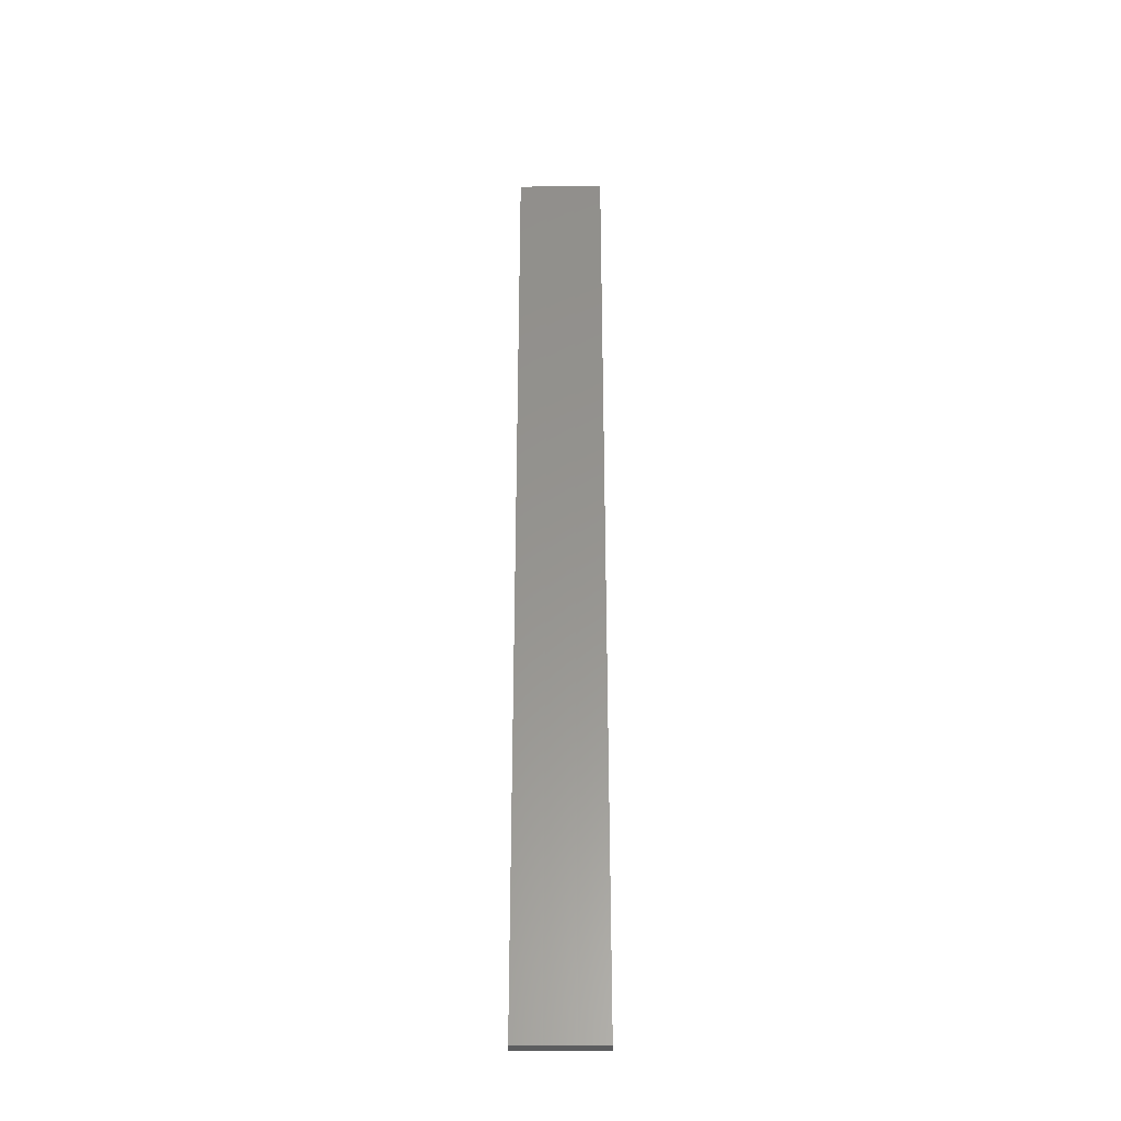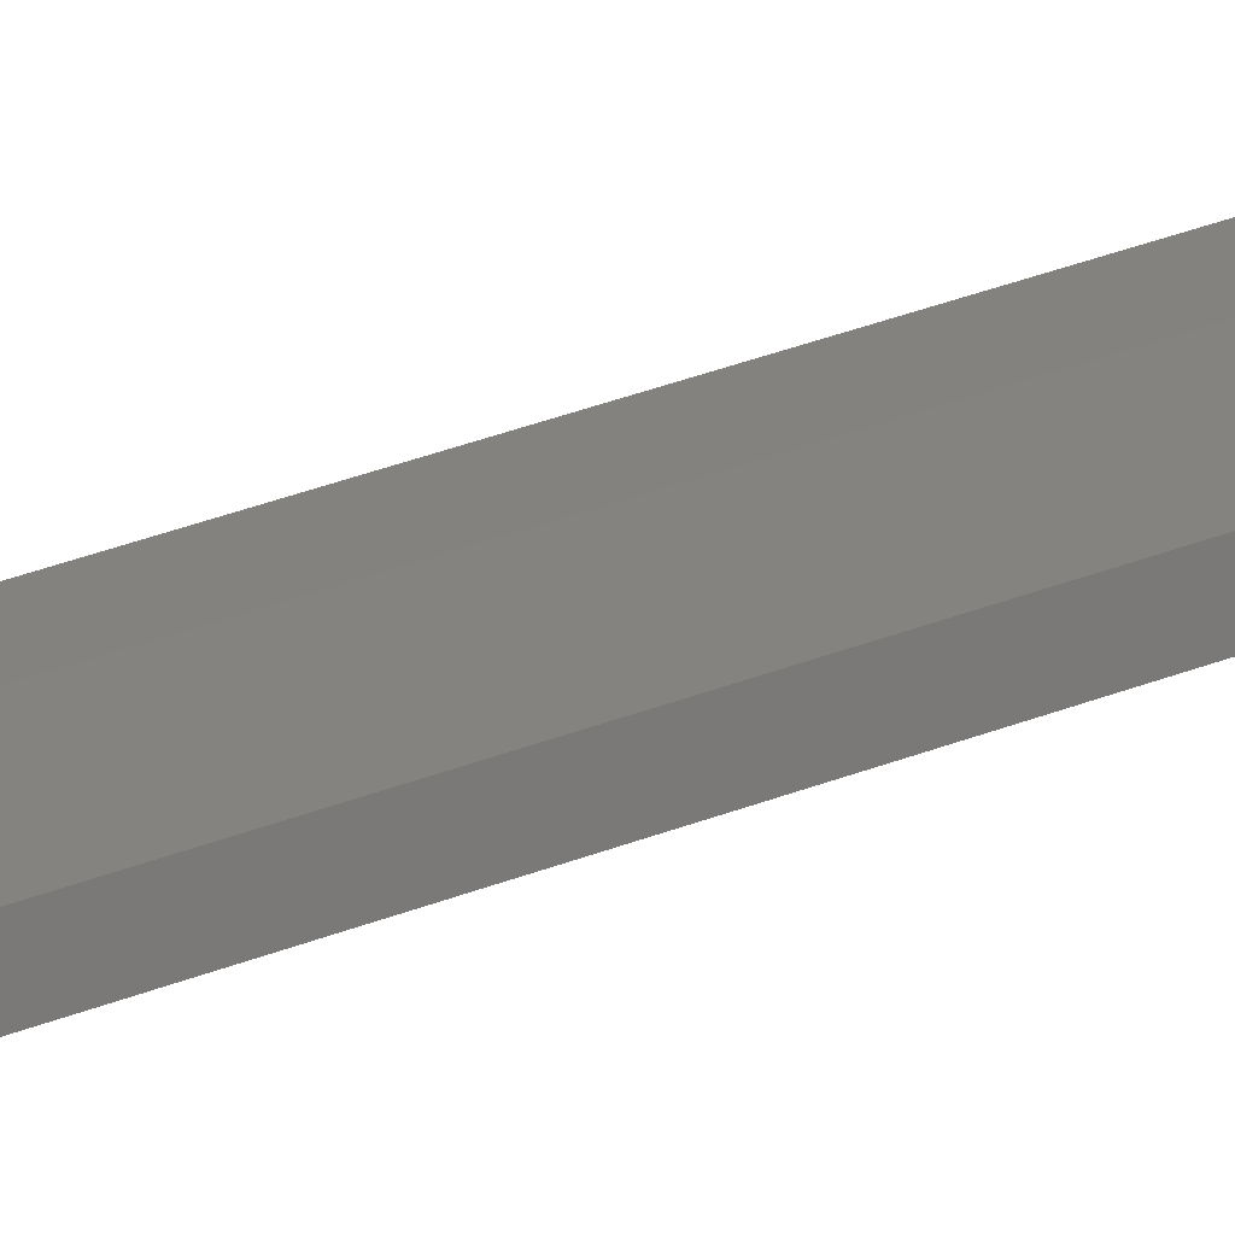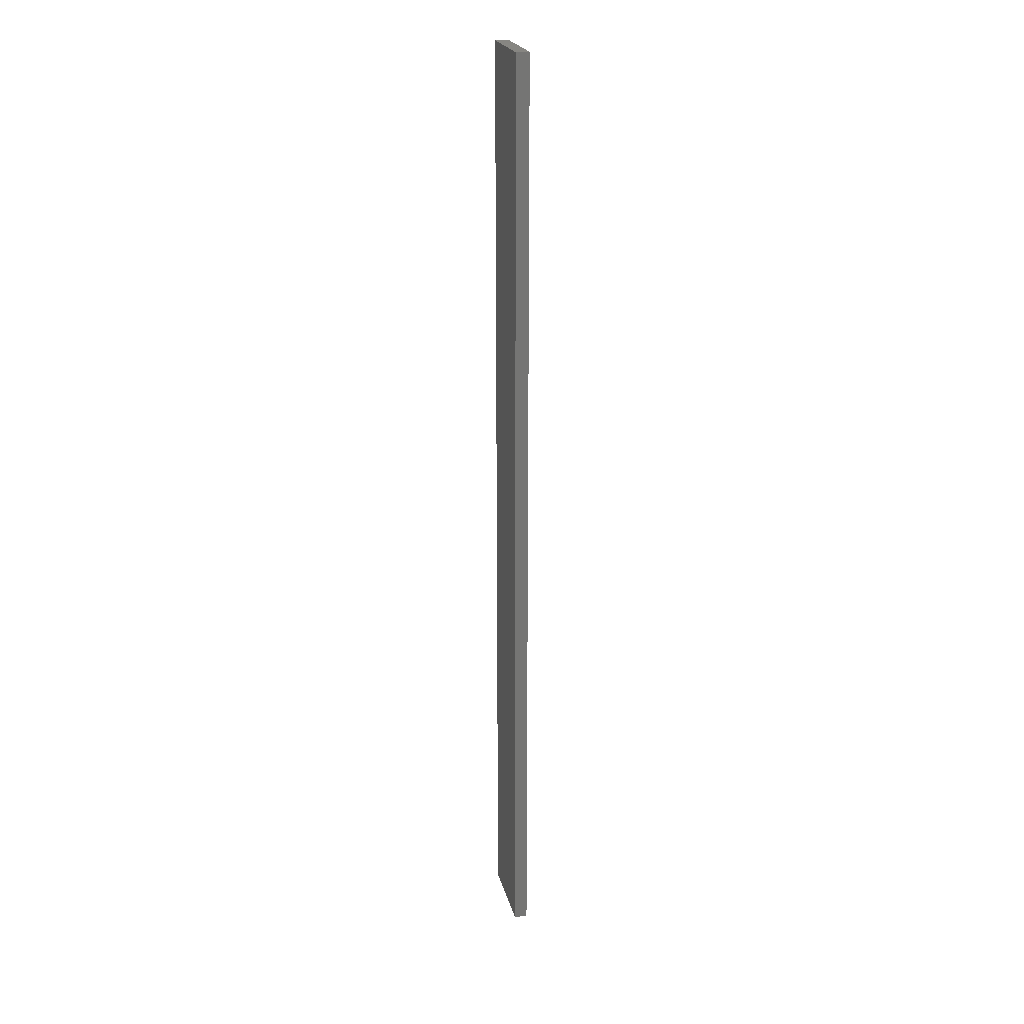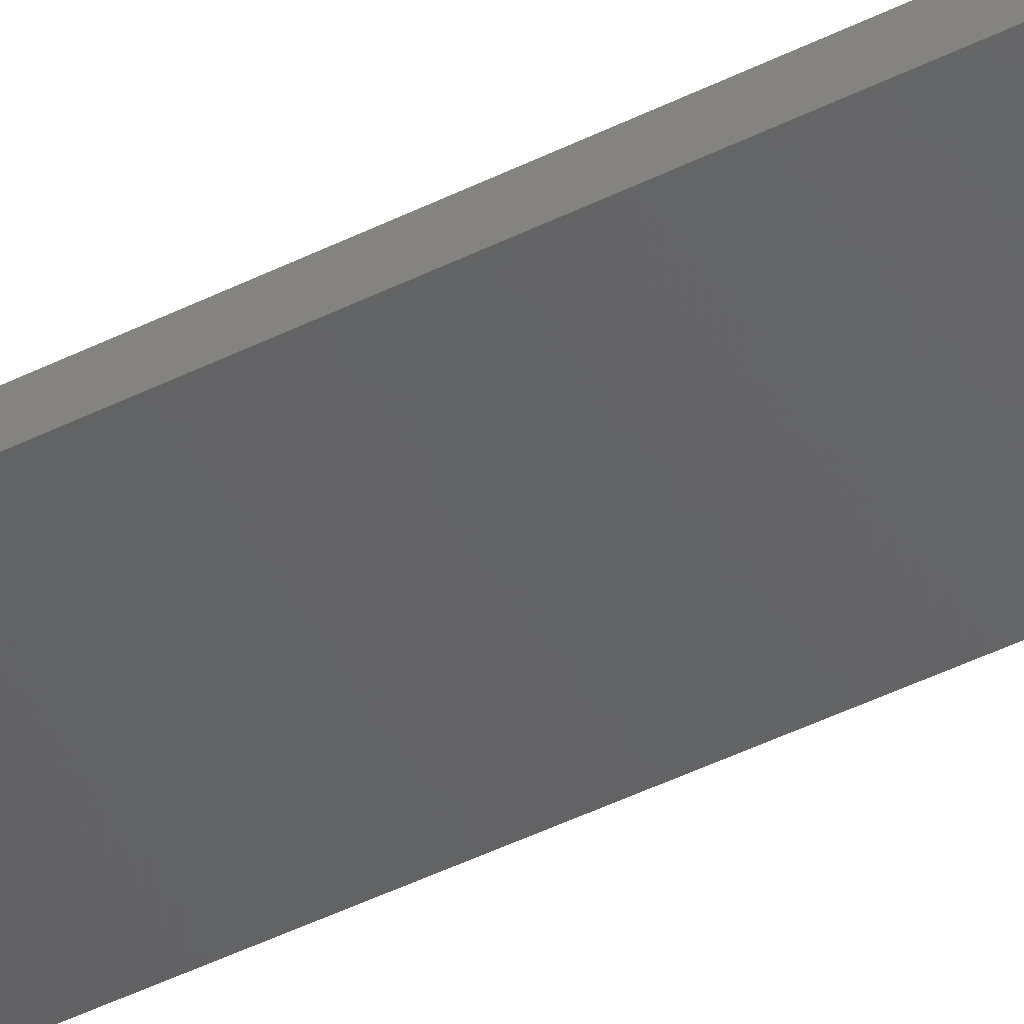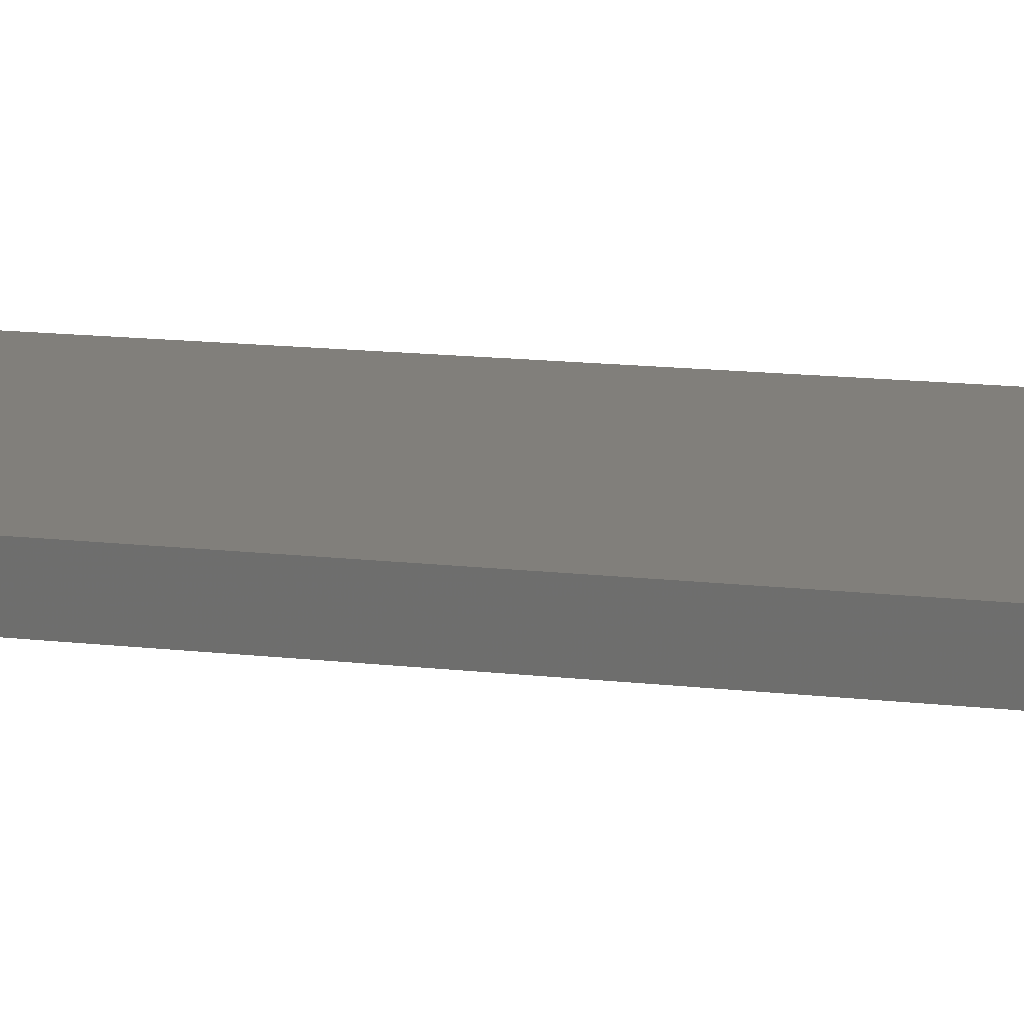
<metadata>
{"format":"stl","ext":"stl","renderer":"f3d","projection":"perspective","resolution":1024,"background":"white","views":[{"elev":-32.3,"azim":-11.5,"up":"+Z"},{"elev":29.6,"azim":-121.4,"up":"+Y"},{"elev":22.4,"azim":64.7,"up":"+Z"},{"elev":-36.4,"azim":-55.4,"up":"+Y"},{"elev":4.6,"azim":128.2,"up":"+Y"}]}
</metadata>
<code>
# stl→obj: 16 verts, 28 faces
v 19.19 2.361 38.65
v 19.19 2.361 42.24
v 19.29 2.338 42.24
v 19.29 2.338 38.65
v 19.4 2.316 38.65
v 19.4 2.316 42.24
v 19.5 2.293 38.65
v 19.5 2.293 42.24
v 19.49 2.244 42.24
v 19.49 2.244 38.65
v 19.18 2.312 42.24
v 19.28 2.289 38.65
v 19.28 2.289 42.24
v 19.39 2.267 42.24
v 19.18 2.312 38.65
v 19.39 2.267 38.65
f 1 2 3
f 4 1 3
f 5 3 6
f 5 4 3
f 7 6 8
f 7 5 6
f 7 8 9
f 10 7 9
f 11 12 13
f 13 12 14
f 15 12 11
f 12 16 14
f 14 10 9
f 16 10 14
f 1 15 11
f 1 11 2
f 10 16 7
f 16 5 7
f 12 4 16
f 16 4 5
f 15 1 12
f 12 1 4
f 6 14 9
f 6 9 8
f 3 13 14
f 3 14 6
f 2 11 13
f 2 13 3

</code>
